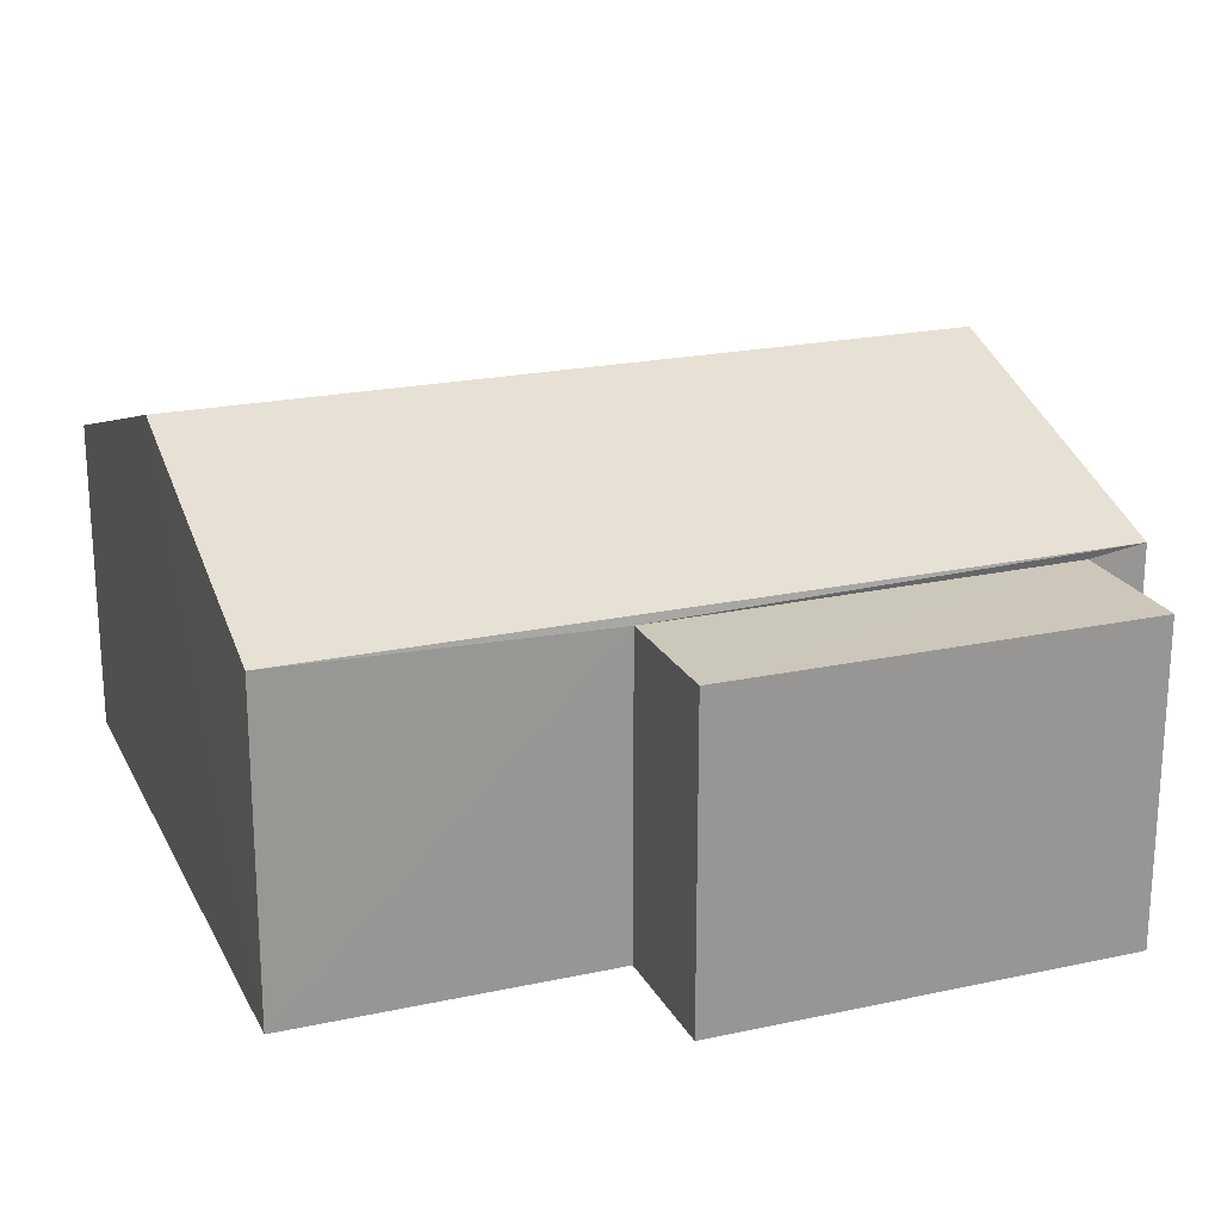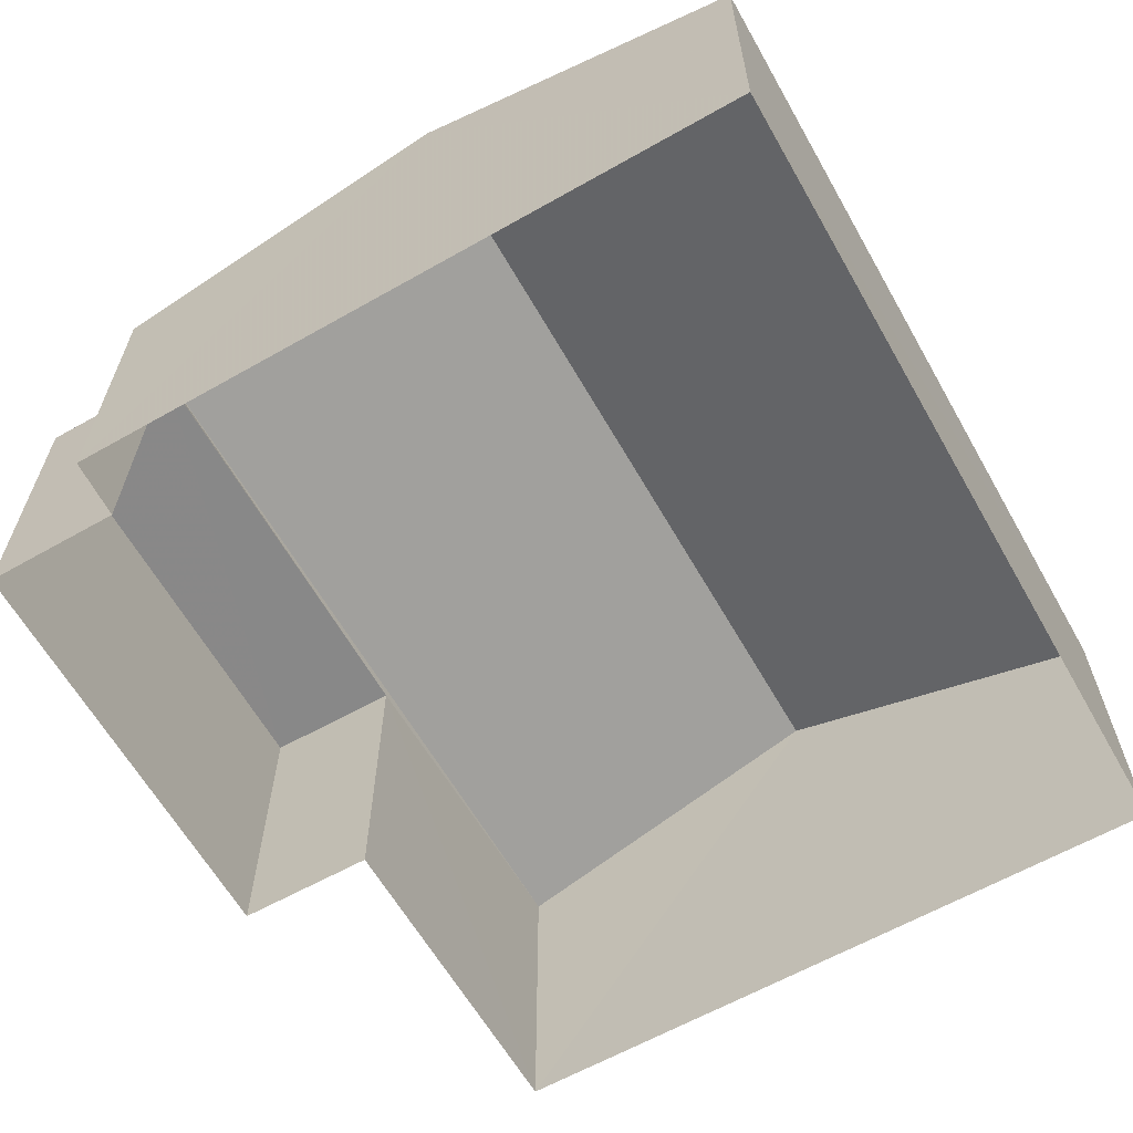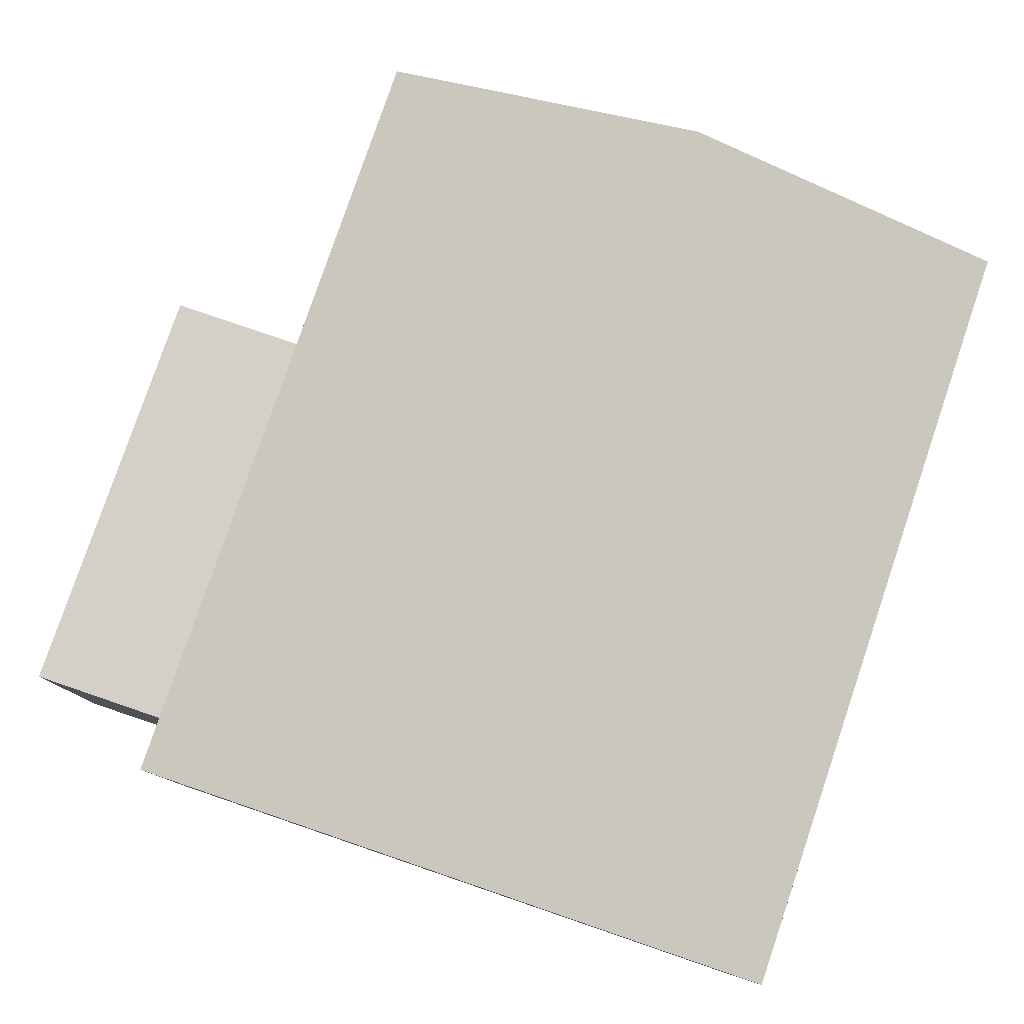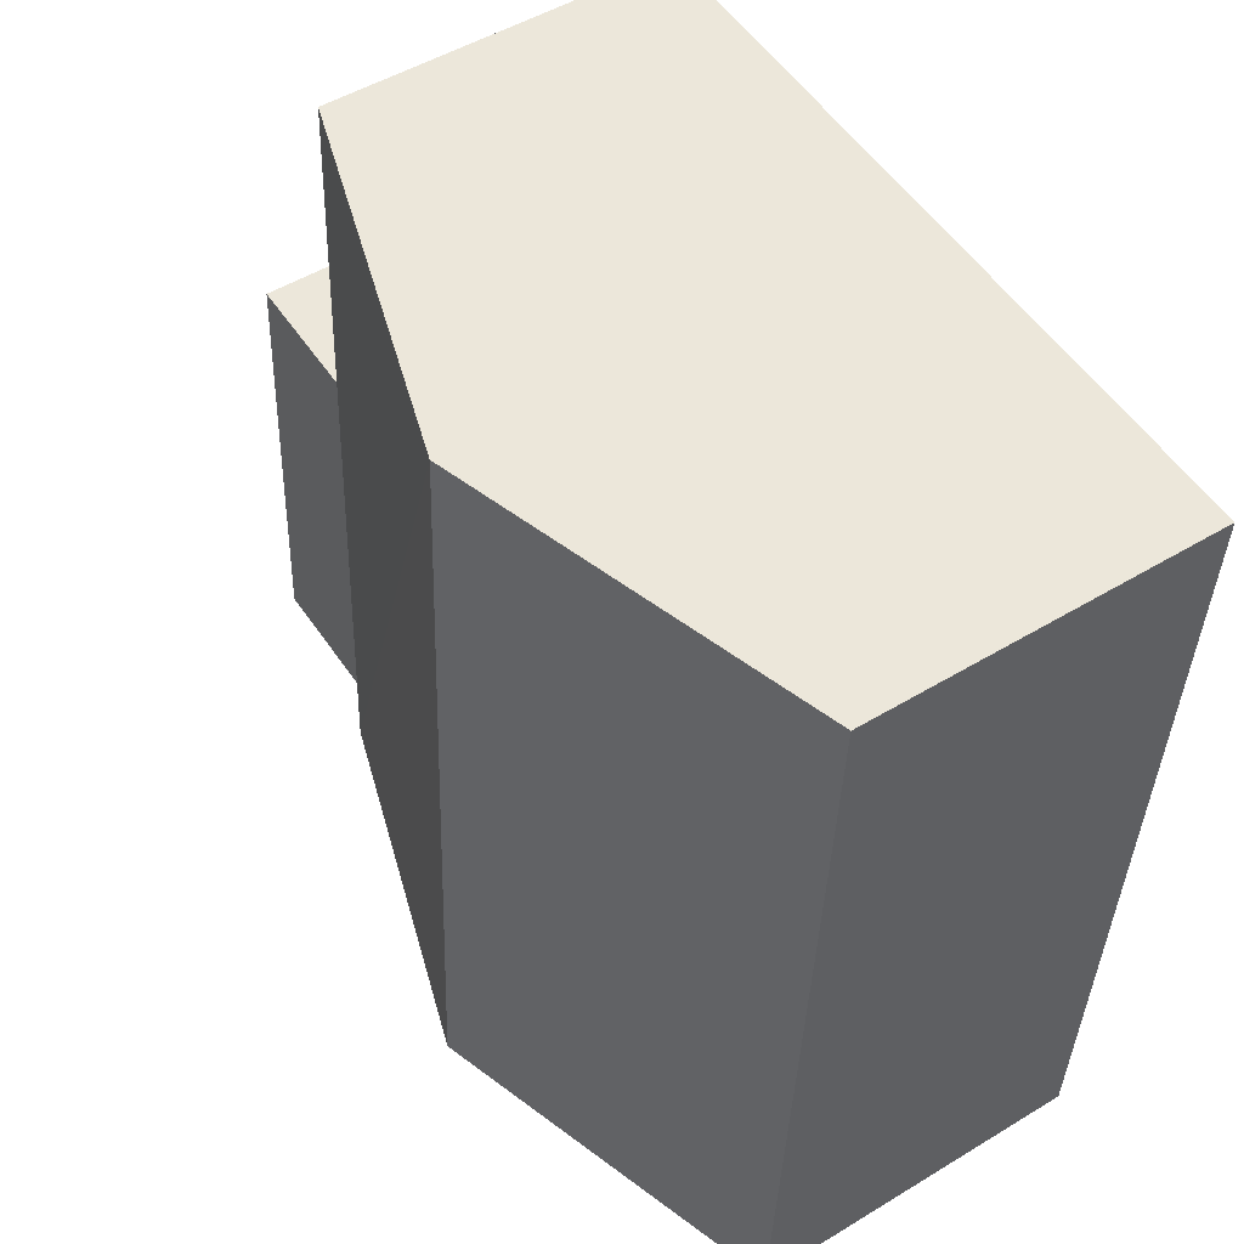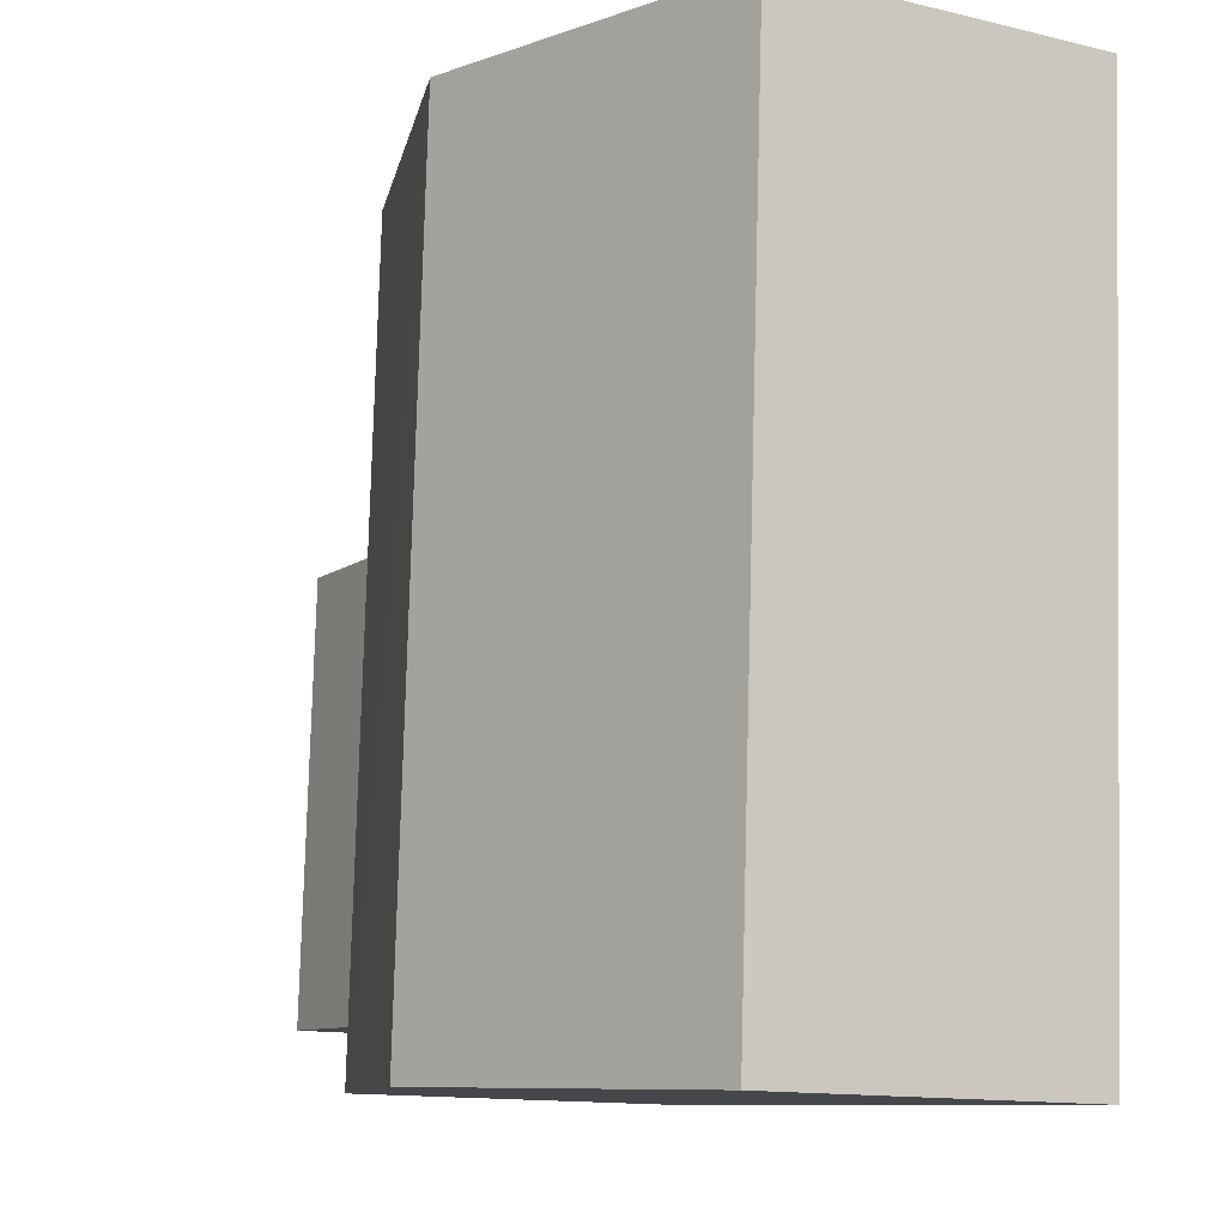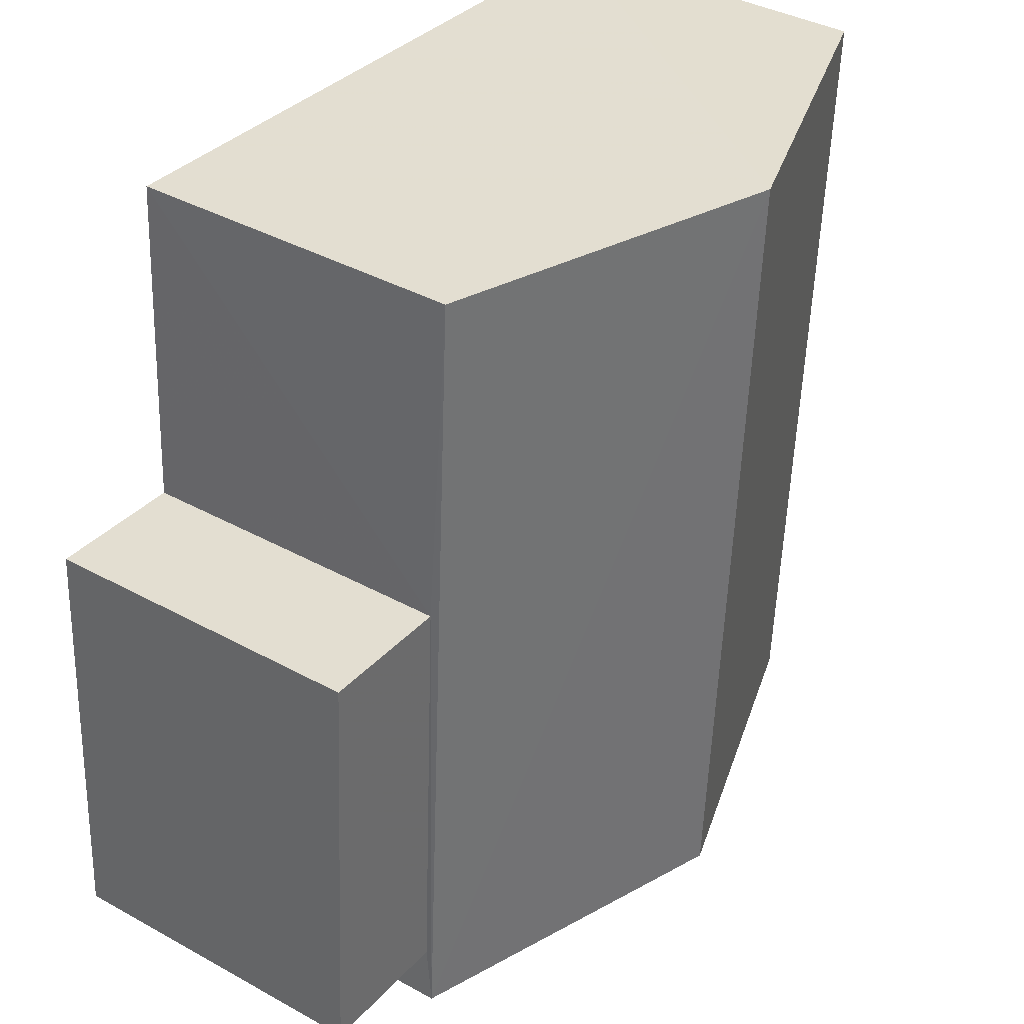
<metadata>
{"format":"obj","ext":"obj","renderer":"f3d","projection":"perspective","resolution":1024,"background":"white","views":[{"elev":21.6,"azim":-114.3,"up":"+Z"},{"elev":-63.0,"azim":26.4,"up":"+Z"},{"elev":79.9,"azim":15.5,"up":"+Z"},{"elev":49.8,"azim":56.4,"up":"+Y"},{"elev":-13.2,"azim":61.5,"up":"+Y"},{"elev":38.2,"azim":-55.0,"up":"+Y"}]}
</metadata>
<code>
v -3.162e+05 4.049e+04 3.786
v -3.162e+05 4.049e+04 3.786
v -3.162e+05 4.049e+04 3.782
v -3.162e+05 4.05e+04 3.785
v -3.162e+05 4.05e+04 3.788
v -3.162e+05 4.05e+04 3.789
v -3.162e+05 4.049e+04 3.787
v -3.162e+05 4.05e+04 3.789
v -3.162e+05 4.05e+04 9.296
v -3.162e+05 4.049e+04 7.91
v -3.162e+05 4.049e+04 9.293
v -3.162e+05 4.05e+04 7.914
v -3.162e+05 4.049e+04 7.906
v -3.162e+05 4.05e+04 7.909
v -3.162e+05 4.049e+04 7.805
v -3.162e+05 4.05e+04 7.808
v -3.162e+05 4.049e+04 7.806
v -3.162e+05 4.05e+04 7.807
f 1 2 3
f 4 3 5
f 6 4 5
f 2 7 8
f 5 2 8
f 3 2 5
f 9 10 11
f 9 12 10
f 13 14 9
f 11 13 9
f 15 16 17
f 15 18 16
f 10 1 11
f 1 3 11
f 3 13 11
f 16 8 7
f 17 16 7
f 5 8 16
f 18 5 16
f 2 17 7
f 2 15 17
f 14 4 9
f 4 6 9
f 6 12 9
f 14 3 4
f 14 13 3
f 18 6 5
f 6 18 12
f 2 1 15
f 10 12 18
f 1 10 15
f 10 18 15

</code>
